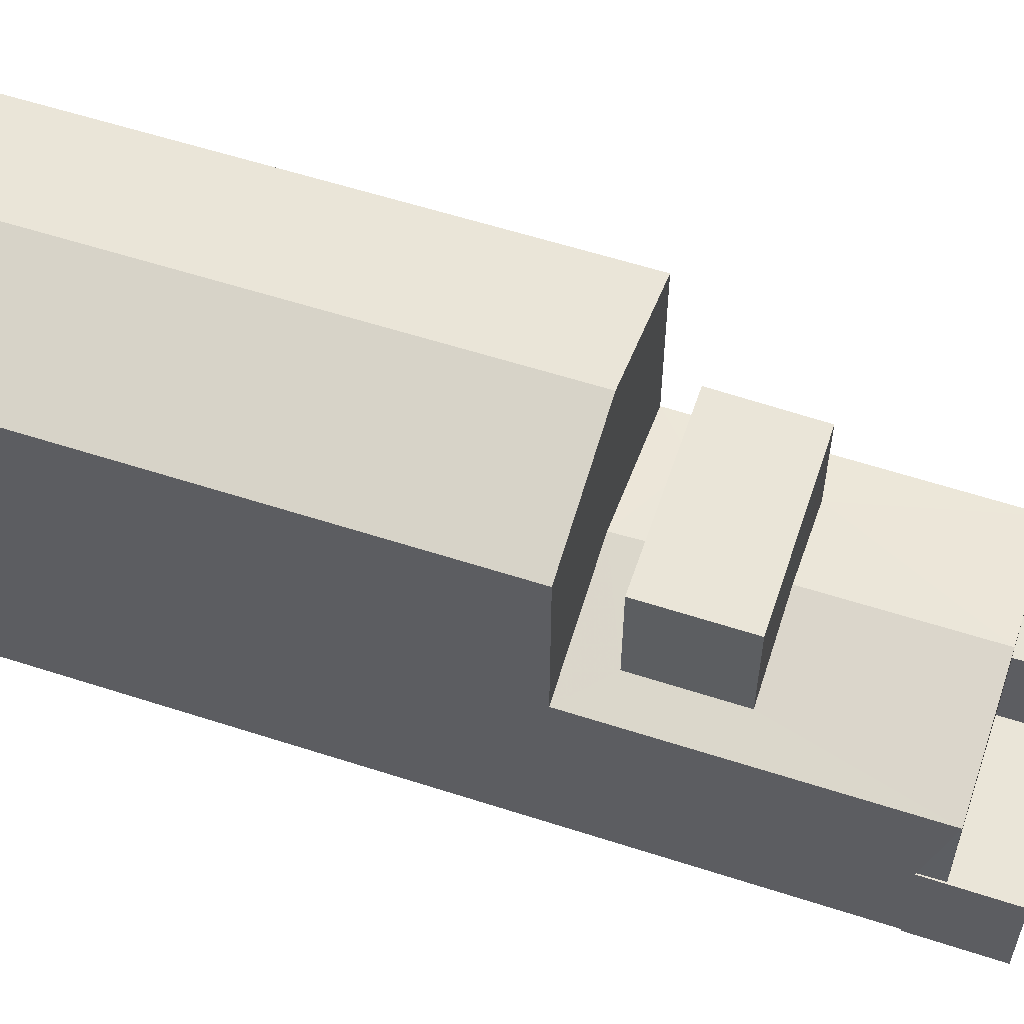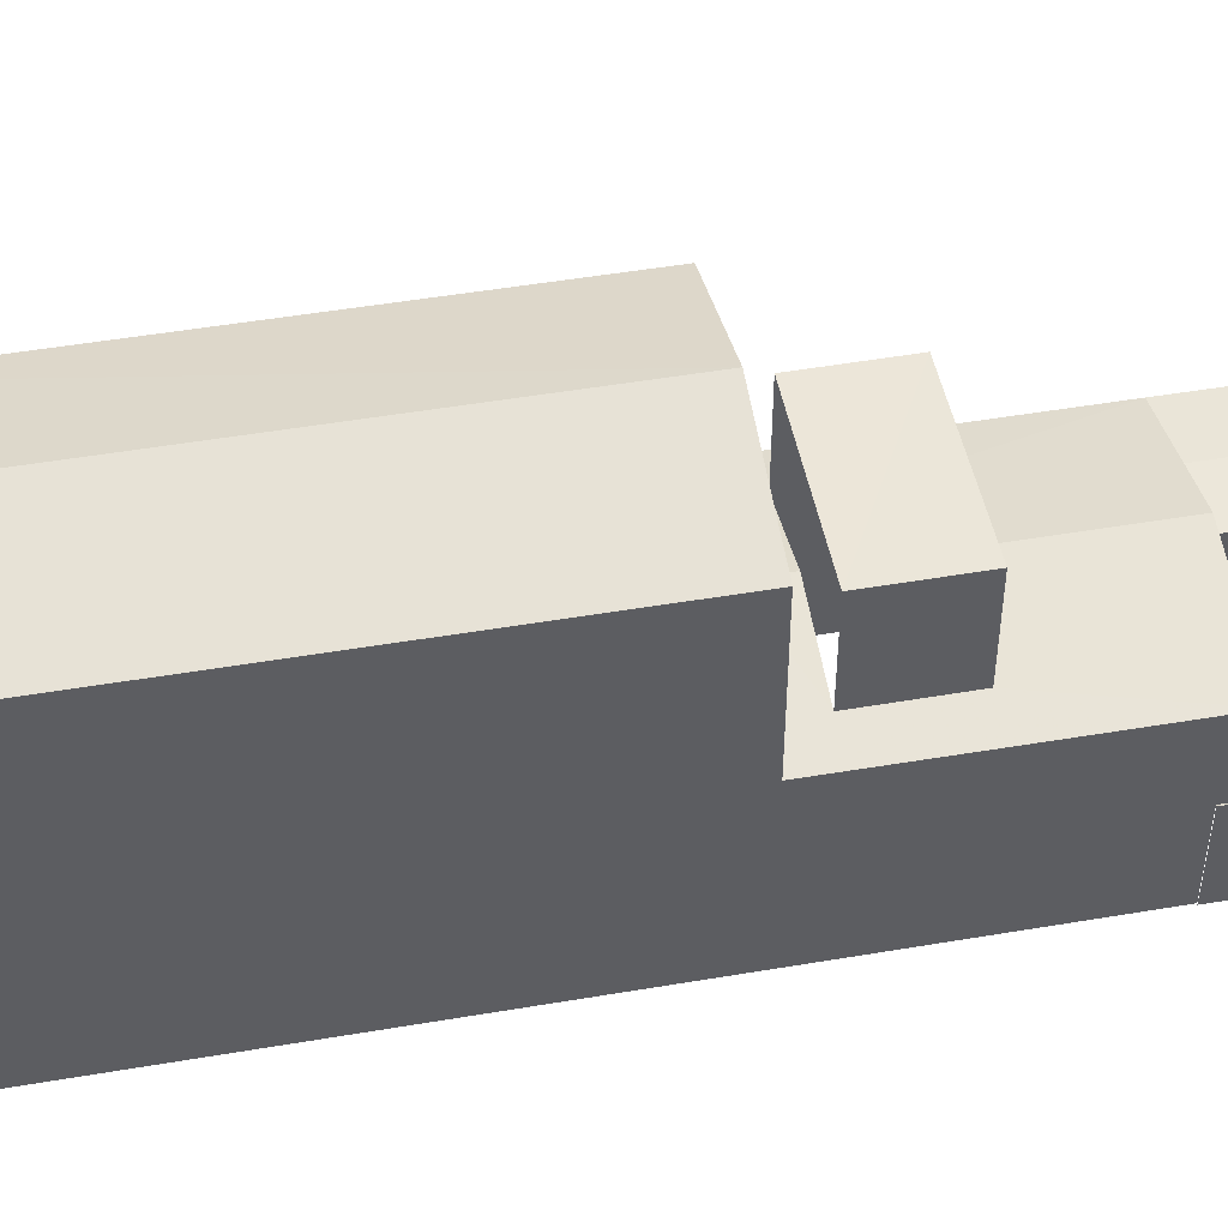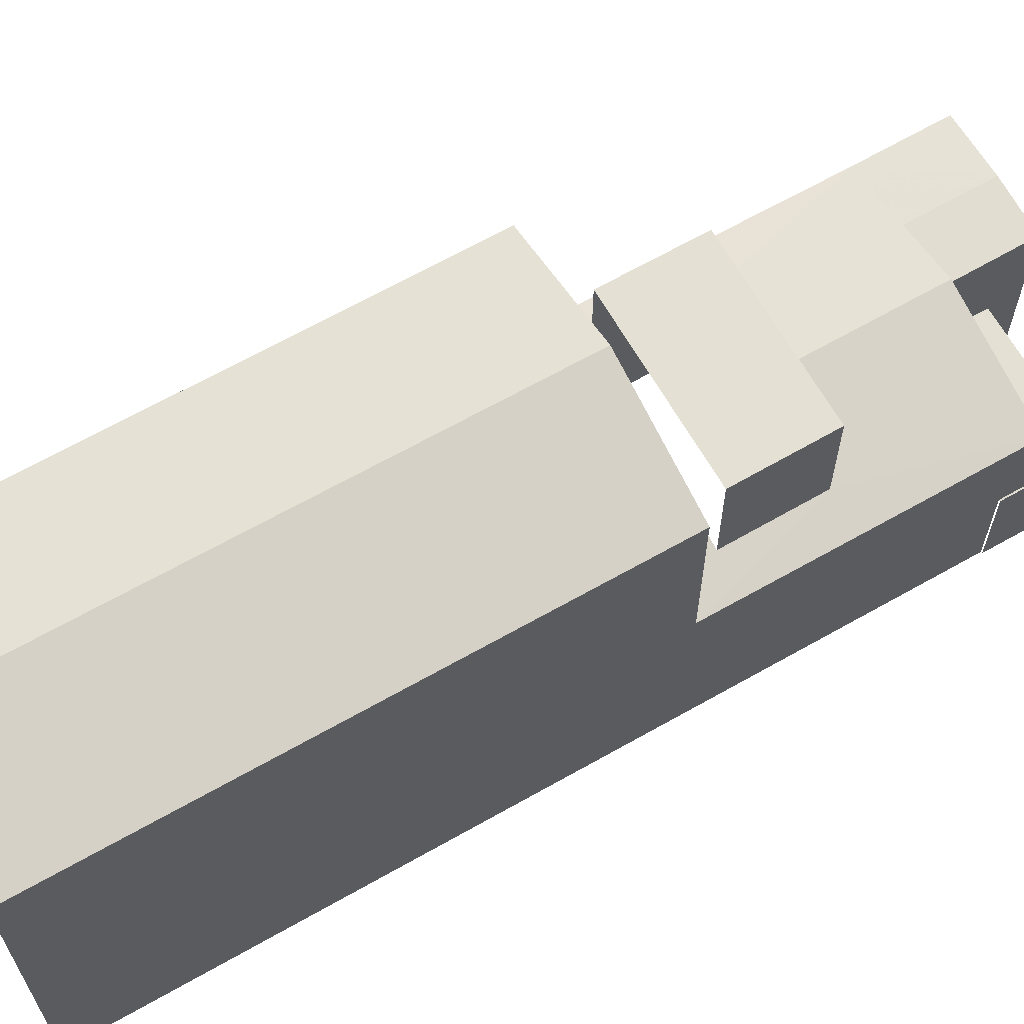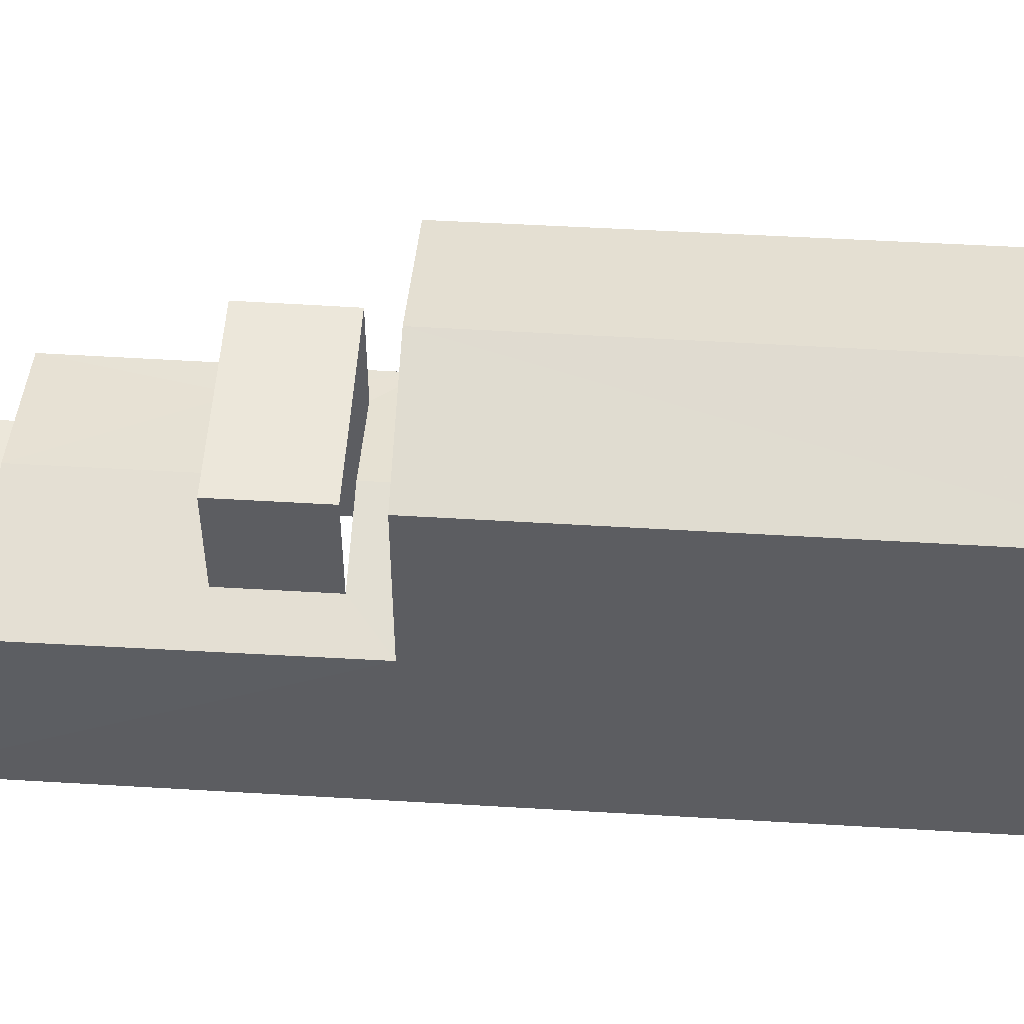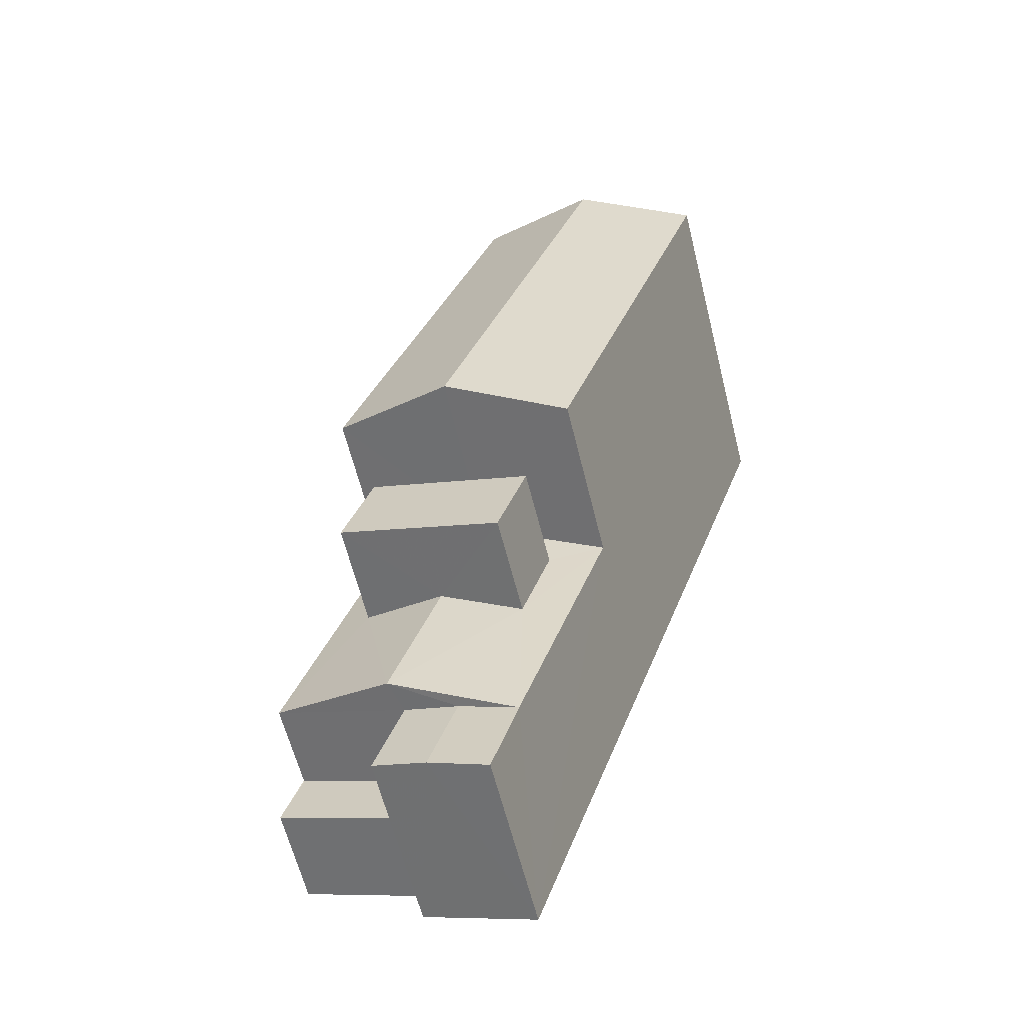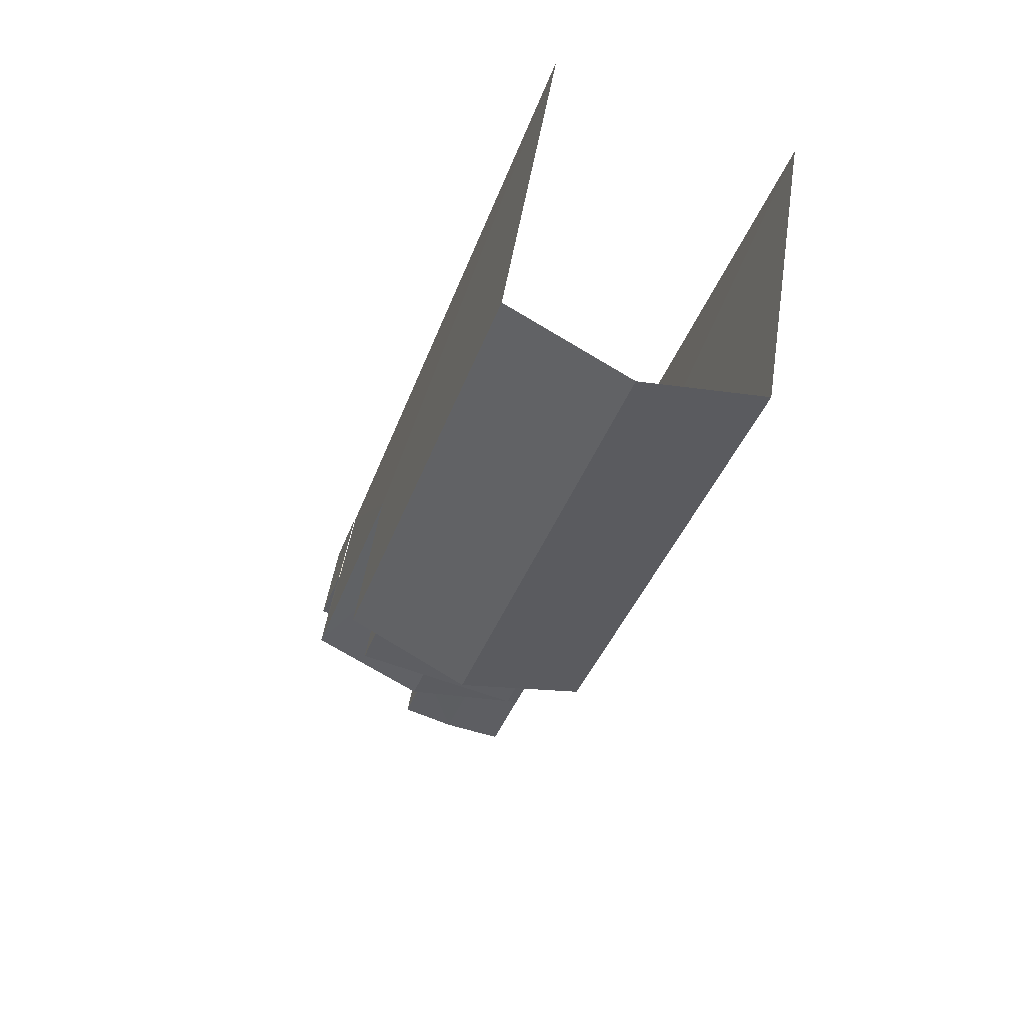
<metadata>
{"format":"obj","ext":"obj","renderer":"f3d","projection":"perspective","resolution":1024,"background":"white","views":[{"elev":58.8,"azim":-89.9,"up":"+Z"},{"elev":48.4,"azim":-119.2,"up":"+Z"},{"elev":65.9,"azim":-138.1,"up":"+Z"},{"elev":52.9,"azim":75.3,"up":"+Z"},{"elev":-62.8,"azim":14.0,"up":"+Y"},{"elev":49.7,"azim":8.7,"up":"+Y"}]}
</metadata>
<code>
v -2.242e+05 -1.278e+05 15.2
v -2.242e+05 -1.278e+05 15.2
v -2.242e+05 -1.278e+05 15.2
v -2.242e+05 -1.277e+05 15.2
v -2.242e+05 -1.277e+05 15.2
v -2.242e+05 -1.278e+05 15.2
v -2.242e+05 -1.278e+05 15.2
v -2.242e+05 -1.278e+05 15.2
v -2.242e+05 -1.278e+05 19.75
v -2.242e+05 -1.278e+05 19.75
v -2.242e+05 -1.278e+05 19.32
v -2.242e+05 -1.278e+05 19.75
v -2.242e+05 -1.278e+05 19.32
v -2.242e+05 -1.278e+05 19.08
v -2.242e+05 -1.278e+05 19.08
v -2.242e+05 -1.278e+05 19.75
v -2.242e+05 -1.278e+05 17.27
v -2.242e+05 -1.278e+05 17.27
v -2.242e+05 -1.278e+05 17.27
v -2.242e+05 -1.278e+05 17.27
v -2.242e+05 -1.278e+05 17.27
v -2.242e+05 -1.278e+05 17.27
v -2.242e+05 -1.278e+05 19.15
v -2.242e+05 -1.278e+05 19.08
v -2.242e+05 -1.278e+05 19.15
v -2.242e+05 -1.277e+05 23.45
v -2.242e+05 -1.278e+05 22.63
v -2.242e+05 -1.278e+05 23.45
v -2.242e+05 -1.277e+05 22.63
v -2.242e+05 -1.278e+05 21.49
v -2.242e+05 -1.278e+05 21.49
v -2.242e+05 -1.278e+05 21.49
v -2.242e+05 -1.278e+05 21.49
v -2.242e+05 -1.277e+05 22.63
v -2.242e+05 -1.278e+05 22.63
v -2.242e+05 -1.278e+05 19.08
v -2.242e+05 -1.278e+05 19.08
v -2.242e+05 -1.278e+05 19.28
v -2.242e+05 -1.278e+05 19.08
v -2.242e+05 -1.278e+05 19.08
v -2.242e+05 -1.278e+05 19.28
f 1 2 3
f 3 2 4
f 5 4 6
f 6 2 7
f 6 7 8
f 4 2 6
f 32 16 30
f 30 16 41
f 13 16 32
f 17 8 18
f 17 6 8
f 34 4 26
f 4 5 26
f 5 29 26
f 9 10 11
f 12 13 14
f 10 15 11
f 16 13 12
f 11 15 14
f 13 11 14
f 17 18 19
f 18 20 19
f 19 21 22
f 19 20 21
f 15 23 24
f 15 25 23
f 26 27 28
f 26 29 27
f 30 31 32
f 30 33 31
f 28 34 26
f 28 35 34
f 36 37 23
f 25 36 23
f 10 38 39
f 38 40 39
f 41 12 40
f 16 12 41
f 10 9 38
f 38 41 40
f 2 20 7
f 2 21 20
f 9 31 33
f 33 38 9
f 11 31 9
f 41 33 30
f 41 38 33
f 14 34 35
f 34 14 4
f 24 3 15
f 3 4 14
f 3 14 15
f 39 19 22
f 15 10 25
f 39 36 10
f 10 36 25
f 36 39 22
f 11 32 31
f 11 13 32
f 18 8 7
f 20 18 7
f 40 29 5
f 6 40 5
f 40 27 29
f 19 39 17
f 40 6 17
f 39 40 17
f 37 1 23
f 1 3 23
f 3 24 23
f 27 40 12
f 27 12 28
f 12 35 28
f 12 14 35
f 2 1 21
f 1 37 21
f 21 36 22
f 21 37 36

</code>
